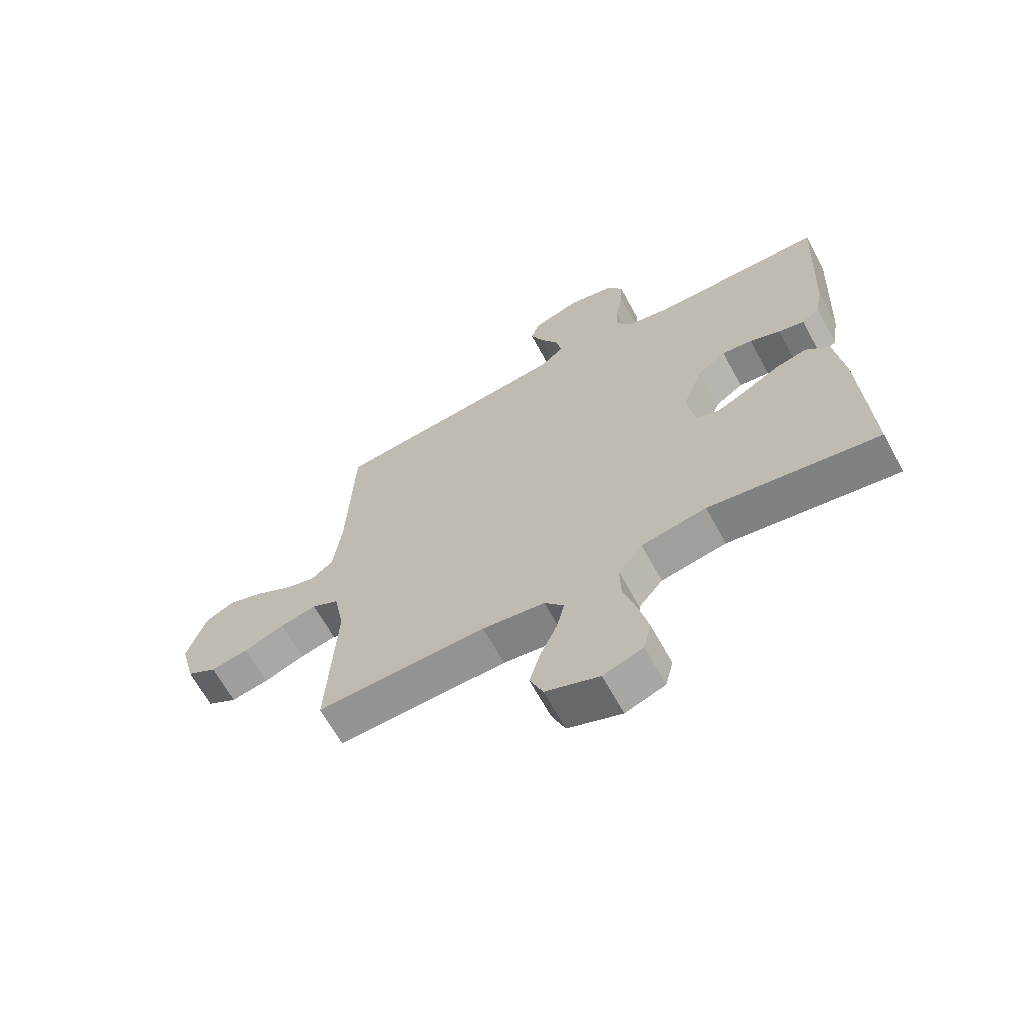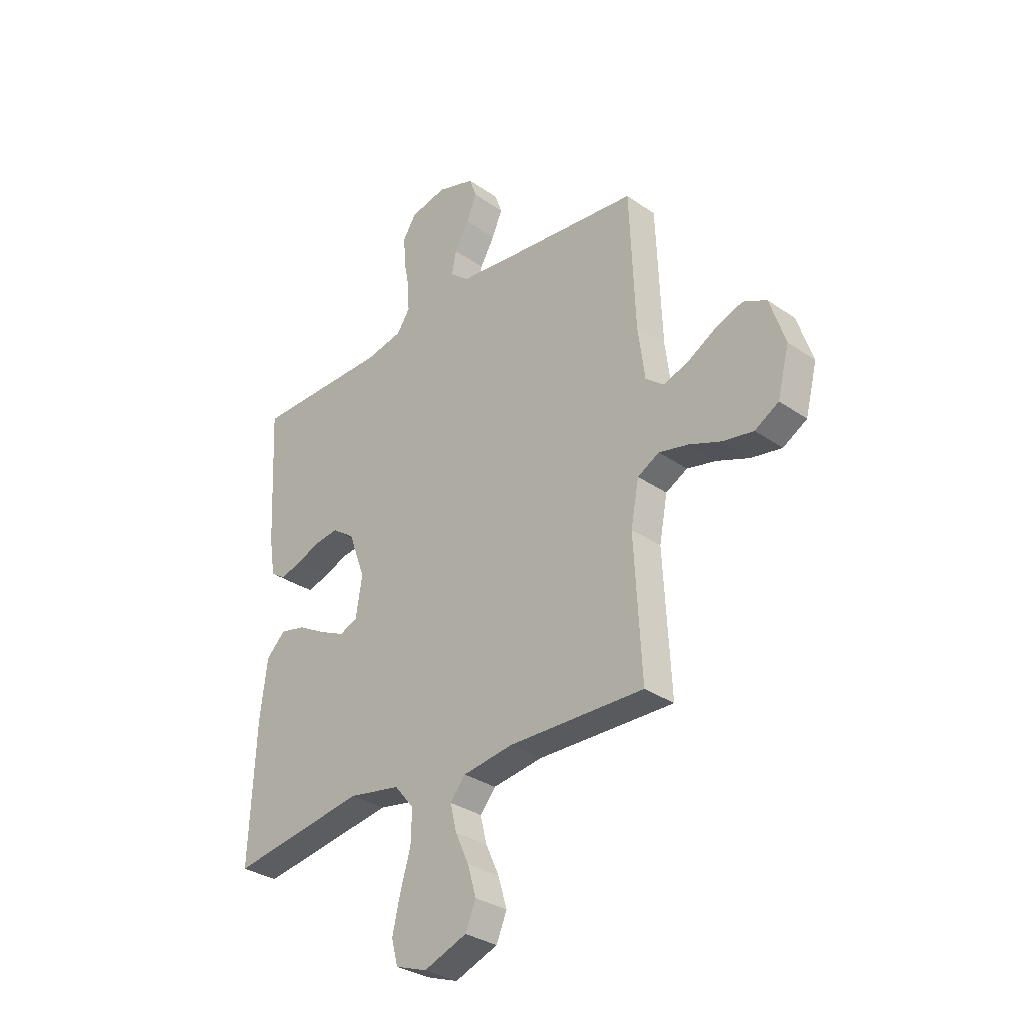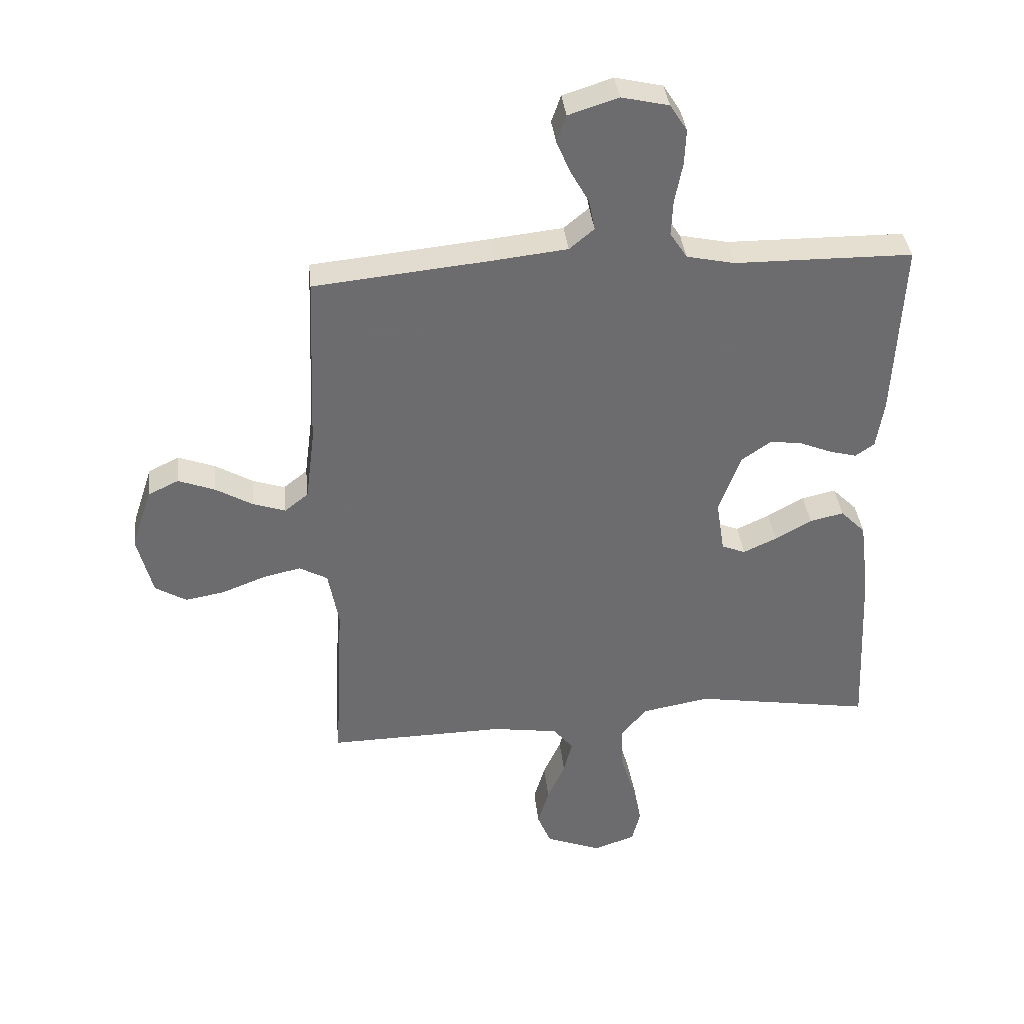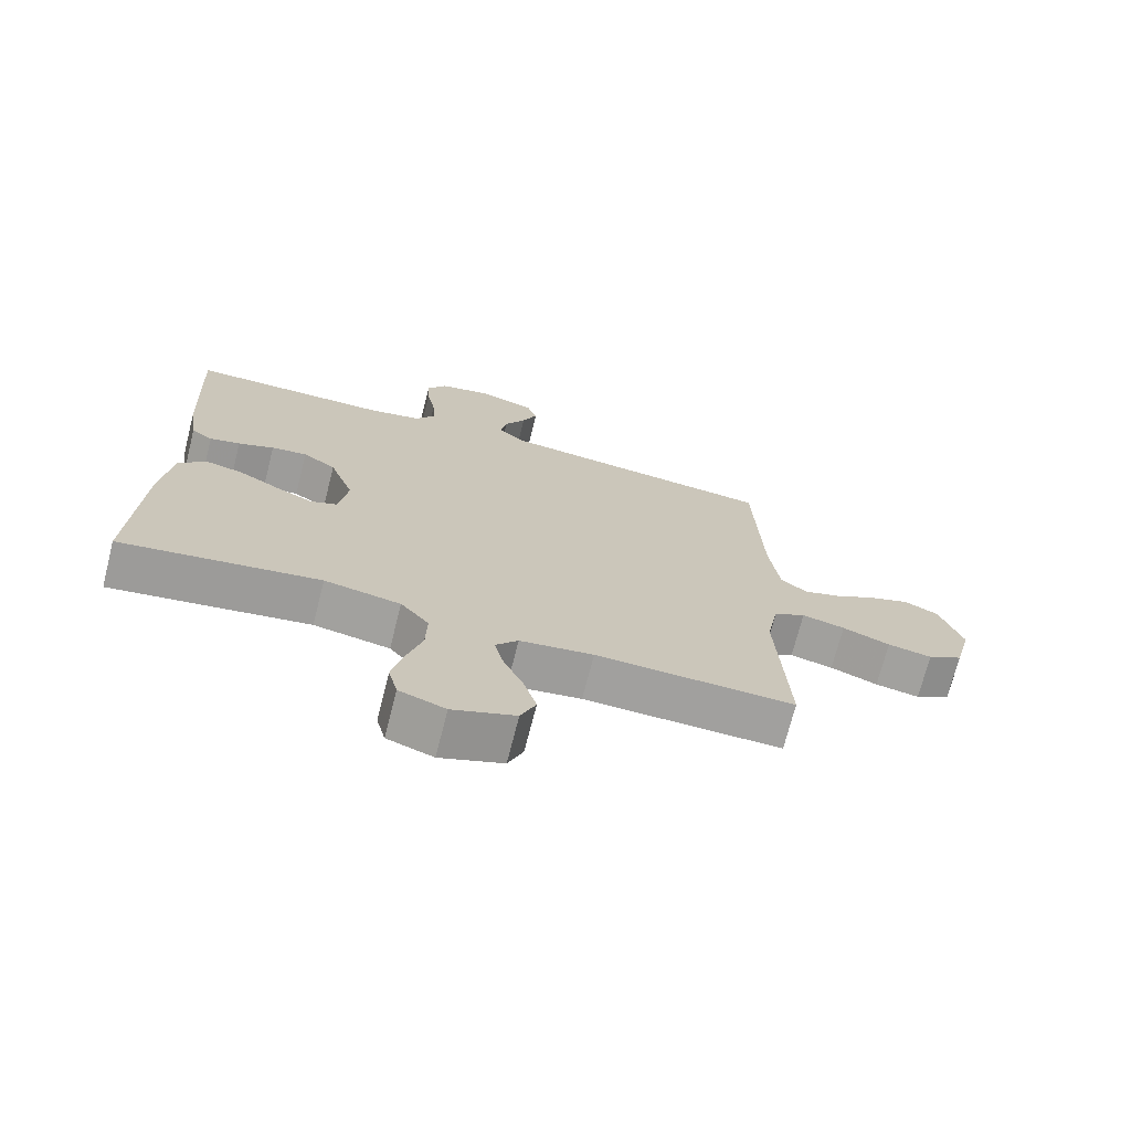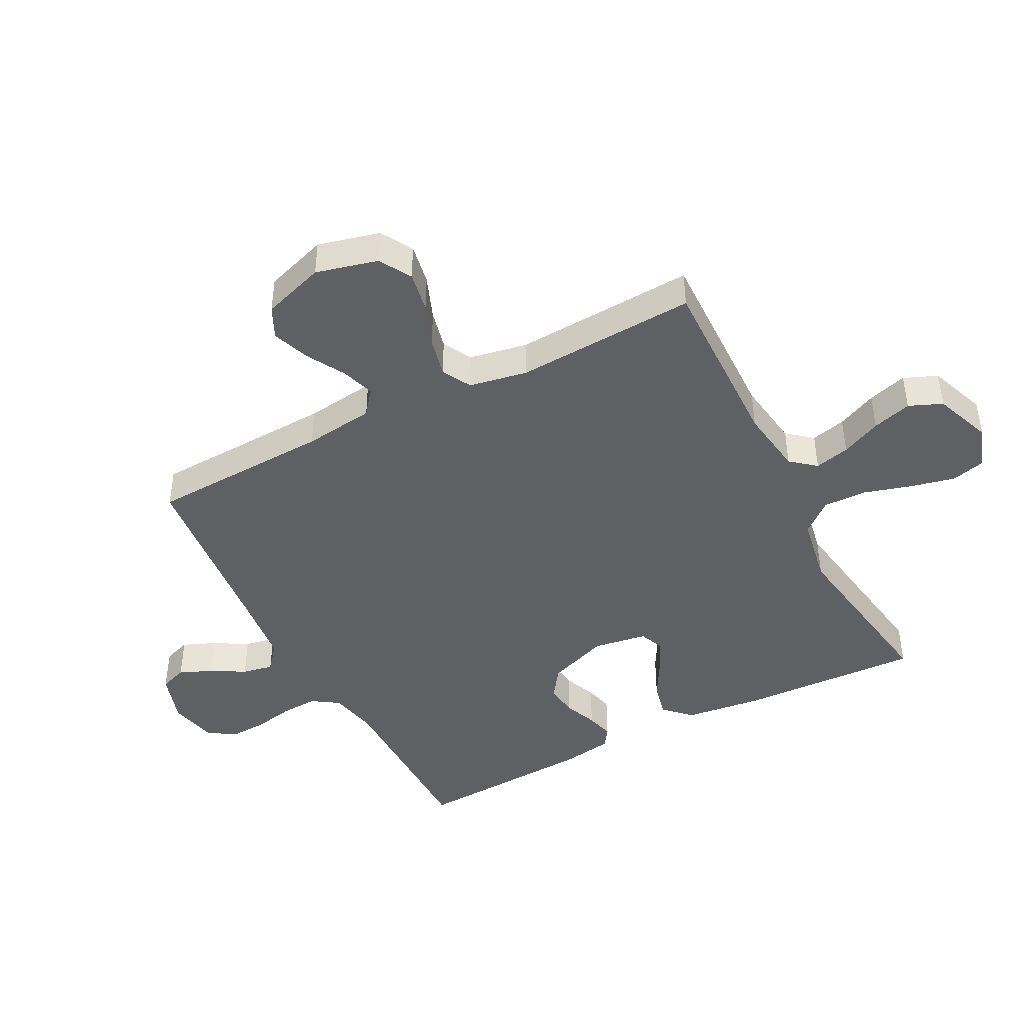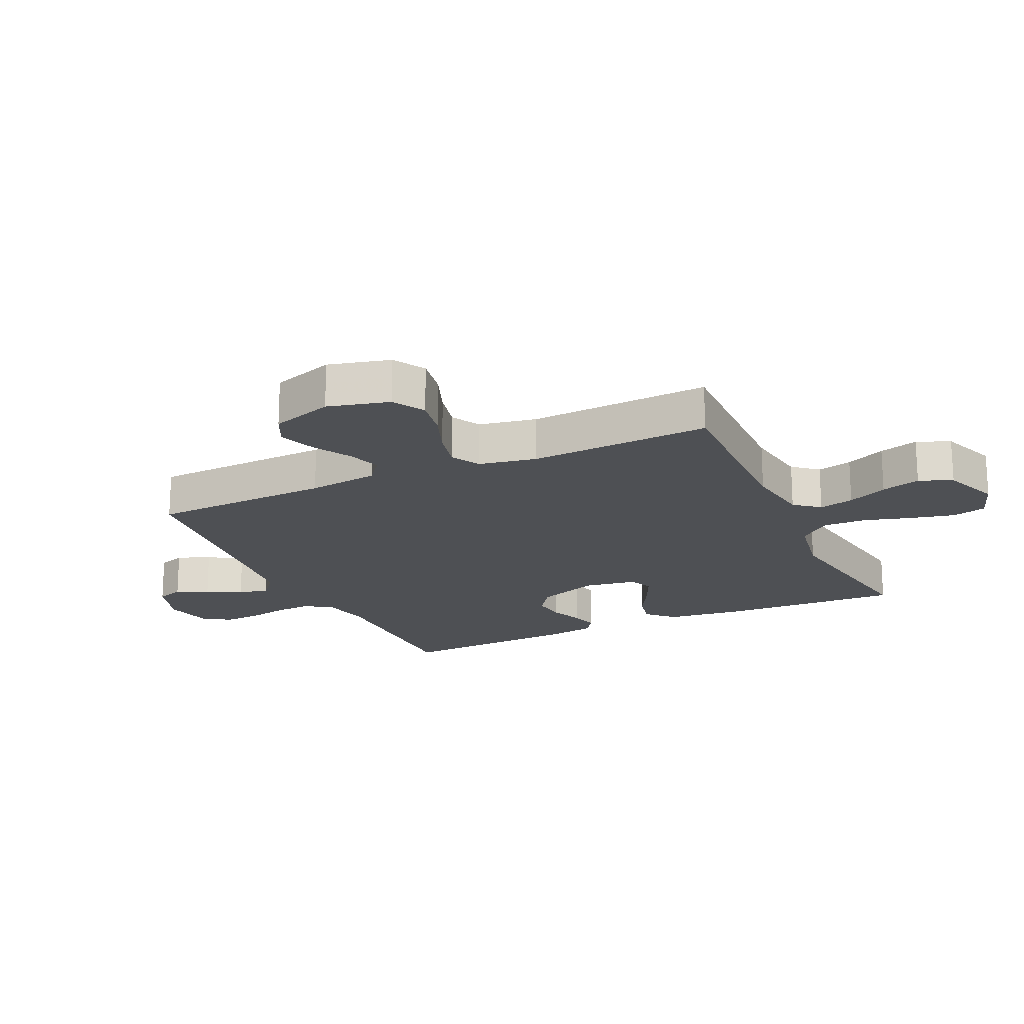
<metadata>
{"format":"obj","ext":"obj","renderer":"f3d","projection":"perspective","resolution":1024,"background":"white","views":[{"elev":-65.8,"azim":-151.3,"up":"+Z"},{"elev":-31.9,"azim":45.6,"up":"+Z"},{"elev":36.6,"azim":174.1,"up":"+Z"},{"elev":-71.7,"azim":-14.3,"up":"+Z"},{"elev":-44.1,"azim":117.5,"up":"+Y"},{"elev":-19.0,"azim":114.9,"up":"+Y"}]}
</metadata>
<code>
v 0.5 0.07 0.5
v 0.512 0.07 0.2
v 0.527 0.07 0.083
v 0.567 0.07 0.051
v 0.622 0.07 0.069
v 0.685 0.07 0.105
v 0.747 0.07 0.128
v 0.799 0.07 0.103
v 0.833 0.07 0
v 0.807 0.07 -0.102
v 0.754 0.07 -0.133
v 0.687 0.07 -0.121
v 0.615 0.07 -0.093
v 0.55 0.07 -0.078
v 0.502 0.07 -0.104
v 0.484 0.07 -0.2
v 0.5 0.07 -0.5
v 0.2 0.07 -0.493
v 0.089 0.07 -0.509
v 0.055 0.07 -0.55
v 0.069 0.07 -0.608
v 0.099 0.07 -0.674
v 0.118 0.07 -0.739
v 0.095 0.07 -0.794
v 0 0.07 -0.83
v -0.07 0.07 -0.805
v -0.084 0.07 -0.75
v -0.067 0.07 -0.676
v -0.044 0.07 -0.598
v -0.042 0.07 -0.526
v -0.085 0.07 -0.474
v -0.2 0.07 -0.453
v -0.5 0.07 -0.5
v -0.486 0.07 -0.2
v -0.47 0.07 -0.073
v -0.428 0.07 -0.031
v -0.371 0.07 -0.044
v -0.309 0.07 -0.079
v -0.253 0.07 -0.105
v -0.213 0.07 -0.089
v -0.199 0.07 0
v -0.236 0.07 0.101
v -0.286 0.07 0.136
v -0.34 0.07 0.129
v -0.394 0.07 0.107
v -0.44 0.07 0.095
v -0.472 0.07 0.117
v -0.485 0.07 0.2
v -0.5 0.07 0.5
v -0.2 0.07 0.502
v -0.119 0.07 0.519
v -0.09 0.07 0.563
v -0.093 0.07 0.623
v -0.106 0.07 0.689
v -0.109 0.07 0.75
v -0.08 0.07 0.795
v 0 0.07 0.813
v 0.084 0.07 0.786
v 0.1 0.07 0.741
v 0.077 0.07 0.687
v 0.045 0.07 0.631
v 0.035 0.07 0.58
v 0.077 0.07 0.545
v 0.2 0.07 0.531
v 0.5 0 0.5
v 0.512 0 0.2
v 0.527 0 0.083
v 0.567 0 0.051
v 0.622 0 0.069
v 0.685 0 0.105
v 0.747 0 0.128
v 0.799 0 0.103
v 0.833 0 0
v 0.807 0 -0.102
v 0.754 0 -0.133
v 0.687 0 -0.121
v 0.615 0 -0.093
v 0.55 0 -0.078
v 0.502 0 -0.104
v 0.484 0 -0.2
v 0.5 0 -0.5
v 0.2 0 -0.493
v 0.089 0 -0.509
v 0.055 0 -0.55
v 0.069 0 -0.608
v 0.099 0 -0.674
v 0.118 0 -0.739
v 0.095 0 -0.794
v 0 0 -0.83
v -0.07 0 -0.805
v -0.084 0 -0.75
v -0.067 0 -0.676
v -0.044 0 -0.598
v -0.042 0 -0.526
v -0.085 0 -0.474
v -0.2 0 -0.453
v -0.5 0 -0.5
v -0.486 0 -0.2
v -0.47 0 -0.073
v -0.428 0 -0.031
v -0.371 0 -0.044
v -0.309 0 -0.079
v -0.253 0 -0.105
v -0.213 0 -0.089
v -0.199 0 0
v -0.236 0 0.101
v -0.286 0 0.136
v -0.34 0 0.129
v -0.394 0 0.107
v -0.44 0 0.095
v -0.472 0 0.117
v -0.485 0 0.2
v -0.5 0 0.5
v -0.2 0 0.502
v -0.119 0 0.519
v -0.09 0 0.563
v -0.093 0 0.623
v -0.106 0 0.689
v -0.109 0 0.75
v -0.08 0 0.795
v 0 0 0.813
v 0.084 0 0.786
v 0.1 0 0.741
v 0.077 0 0.687
v 0.045 0 0.631
v 0.035 0 0.58
v 0.077 0 0.545
v 0.2 0 0.531
f 58 59 60 61
f 56 57 58 61
f 56 61 62
f 53 54 55 56
f 52 53 56 62
f 51 52 62 63
f 47 48 49 50
f 44 45 46 47
f 43 44 47 50
f 42 43 50 51
f 35 36 37 38
f 35 38 39
f 32 33 34 35
f 31 32 35 39
f 30 31 39 40
f 26 27 28 29
f 24 25 26 29
f 24 29 30
f 21 22 23 24
f 20 21 24 30
f 19 20 30 40
f 16 17 18
f 15 16 18 19
f 10 11 12 13
f 10 13 14
f 9 10 14
f 8 9 14
f 5 6 7 8
f 4 5 8 14
f 3 4 14 15
f 64 1 2
f 41 42 51 63
f 40 41 63 64
f 15 19 40 64
f 2 3 15 64
f 125 124 123 122
f 125 122 121 120
f 126 125 120
f 120 119 118 117
f 126 120 117 116
f 127 126 116 115
f 114 113 112 111
f 111 110 109 108
f 114 111 108 107
f 115 114 107 106
f 102 101 100 99
f 103 102 99
f 99 98 97 96
f 103 99 96 95
f 104 103 95 94
f 93 92 91 90
f 93 90 89 88
f 94 93 88
f 88 87 86 85
f 94 88 85 84
f 104 94 84 83
f 82 81 80
f 83 82 80 79
f 77 76 75 74
f 78 77 74
f 78 74 73
f 78 73 72
f 72 71 70 69
f 78 72 69 68
f 79 78 68 67
f 66 65 128
f 127 115 106 105
f 128 127 105 104
f 128 104 83 79
f 128 79 67 66
f 1 65 66 2
f 2 66 67 3
f 3 67 68 4
f 4 68 69 5
f 5 69 70 6
f 6 70 71 7
f 7 71 72 8
f 8 72 73 9
f 9 73 74 10
f 10 74 75 11
f 11 75 76 12
f 12 76 77 13
f 13 77 78 14
f 14 78 79 15
f 15 79 80 16
f 16 80 81 17
f 17 81 82 18
f 18 82 83 19
f 19 83 84 20
f 20 84 85 21
f 21 85 86 22
f 22 86 87 23
f 23 87 88 24
f 24 88 89 25
f 25 89 90 26
f 26 90 91 27
f 27 91 92 28
f 28 92 93 29
f 29 93 94 30
f 30 94 95 31
f 31 95 96 32
f 32 96 97 33
f 33 97 98 34
f 34 98 99 35
f 35 99 100 36
f 36 100 101 37
f 37 101 102 38
f 38 102 103 39
f 39 103 104 40
f 40 104 105 41
f 41 105 106 42
f 42 106 107 43
f 43 107 108 44
f 44 108 109 45
f 45 109 110 46
f 46 110 111 47
f 47 111 112 48
f 48 112 113 49
f 49 113 114 50
f 50 114 115 51
f 51 115 116 52
f 52 116 117 53
f 53 117 118 54
f 54 118 119 55
f 55 119 120 56
f 56 120 121 57
f 57 121 122 58
f 58 122 123 59
f 59 123 124 60
f 60 124 125 61
f 61 125 126 62
f 62 126 127 63
f 63 127 128 64
f 64 128 65 1

</code>
